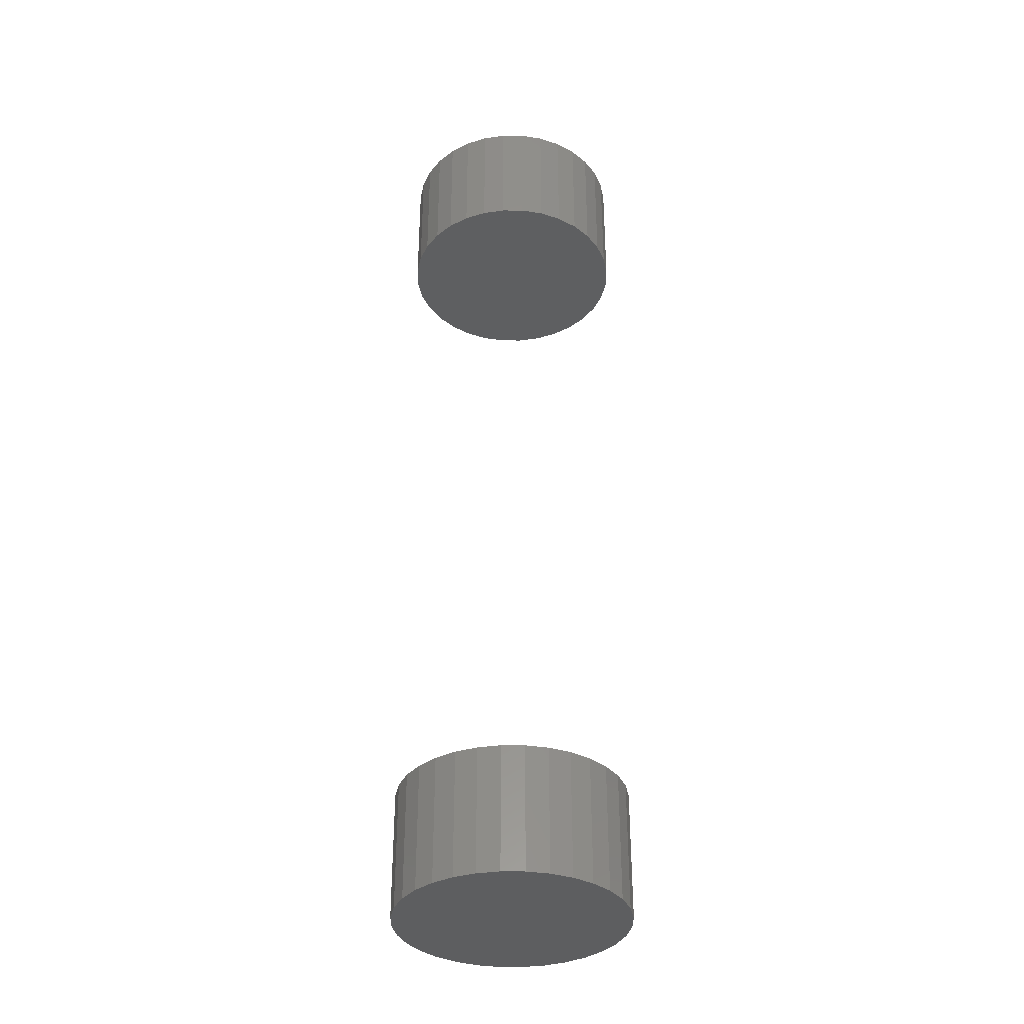
<metadata>
{"format":"stl","ext":"stl","renderer":"f3d","projection":"perspective","resolution":1024,"background":"white","views":[{"elev":-35.6,"azim":-118.6,"up":"+Y"}]}
</metadata>
<code>
# stl→obj: 128 verts, 248 faces
v -0.1094 -0.6875 -3.428e-17
v -0.1094 -0.8047 -3.428e-17
v -0.1073 -0.6875 0.02079
v -0.1073 -0.8047 0.02079
v -0.1013 -0.6875 0.04079
v -0.1013 -0.8047 0.04079
v -0.09141 -0.6875 0.05921
v -0.09141 -0.8047 0.05921
v -0.07816 -0.6875 0.07536
v -0.07816 -0.8047 0.07536
v -0.06201 -0.6875 0.08862
v -0.06201 -0.8047 0.08862
v -0.04358 -0.6875 0.09847
v -0.04358 -0.8047 0.09847
v -0.02359 -0.6875 0.1045
v -0.02359 -0.8047 0.1045
v -0.002796 -0.6875 0.1066
v -0.002796 -0.8047 0.1066
v 0.018 -0.6875 0.1045
v 0.018 -0.8047 0.1045
v 0.03799 -0.6875 0.09847
v 0.03799 -0.8047 0.09847
v 0.05642 -0.6875 0.08862
v 0.05642 -0.8047 0.08862
v 0.07257 -0.6875 0.07536
v 0.07257 -0.8047 0.07536
v 0.08582 -0.6875 0.05921
v 0.08582 -0.8047 0.05921
v 0.09567 -0.6875 0.04079
v 0.09567 -0.8047 0.04079
v 0.1017 -0.6875 0.02079
v 0.1017 -0.8047 0.02079
v 0.1038 -0.6875 -3.916e-17
v 0.1038 -0.8047 -1.305e-17
v -0.1094 0.07812 -3.428e-17
v -0.1094 -0.03906 -3.428e-17
v -0.1073 0.07812 0.02079
v -0.1073 -0.03906 0.02079
v -0.1013 0.07812 0.04079
v -0.1013 -0.03906 0.04079
v -0.09141 0.07812 0.05921
v -0.09141 -0.03906 0.05921
v -0.07816 0.07812 0.07536
v -0.07816 -0.03906 0.07536
v -0.06201 0.07812 0.08862
v -0.06201 -0.03906 0.08862
v -0.04358 0.07812 0.09847
v -0.04358 -0.03906 0.09847
v -0.02359 0.07812 0.1045
v -0.02359 -0.03906 0.1045
v -0.002796 0.07812 0.1066
v -0.002796 -0.03906 0.1066
v 0.018 0.07812 0.1045
v 0.018 -0.03906 0.1045
v 0.03799 0.07812 0.09847
v 0.03799 -0.03906 0.09847
v 0.05642 0.07812 0.08862
v 0.05642 -0.03906 0.08862
v 0.07257 0.07812 0.07536
v 0.07257 -0.03906 0.07536
v 0.08582 0.07812 0.05921
v 0.08582 -0.03906 0.05921
v 0.09567 0.07812 0.04079
v 0.09567 -0.03906 0.04079
v 0.1017 0.07812 0.02079
v 0.1017 -0.03906 0.02079
v 0.1038 0.07812 -3.916e-17
v 0.1038 -0.03906 -1.305e-17
v 0.1017 -0.6875 -0.02079
v 0.1017 -0.8047 -0.02079
v 0.09567 -0.6875 -0.04079
v 0.09567 -0.8047 -0.04079
v 0.08582 -0.6875 -0.05921
v 0.08582 -0.8047 -0.05921
v 0.07257 -0.6875 -0.07536
v 0.07257 -0.8047 -0.07536
v 0.05642 -0.6875 -0.08862
v 0.05642 -0.8047 -0.08862
v 0.03799 -0.6875 -0.09847
v 0.03799 -0.8047 -0.09847
v 0.018 -0.6875 -0.1045
v 0.018 -0.8047 -0.1045
v -0.002796 -0.6875 -0.1066
v -0.002796 -0.8047 -0.1066
v -0.02359 -0.6875 -0.1045
v -0.02359 -0.8047 -0.1045
v -0.04358 -0.6875 -0.09847
v -0.04358 -0.8047 -0.09847
v -0.06201 -0.6875 -0.08862
v -0.06201 -0.8047 -0.08862
v -0.07816 -0.6875 -0.07536
v -0.07816 -0.8047 -0.07536
v -0.09141 -0.6875 -0.05921
v -0.09141 -0.8047 -0.05921
v -0.1013 -0.6875 -0.04079
v -0.1013 -0.8047 -0.04079
v -0.1073 -0.6875 -0.02079
v -0.1073 -0.8047 -0.02079
v 0.1017 0.07812 -0.02079
v 0.1017 -0.03906 -0.02079
v 0.09567 0.07812 -0.04079
v 0.09567 -0.03906 -0.04079
v 0.08582 0.07812 -0.05921
v 0.08582 -0.03906 -0.05921
v 0.07257 0.07812 -0.07536
v 0.07257 -0.03906 -0.07536
v 0.05642 0.07812 -0.08862
v 0.05642 -0.03906 -0.08862
v 0.03799 0.07812 -0.09847
v 0.03799 -0.03906 -0.09847
v 0.018 0.07812 -0.1045
v 0.018 -0.03906 -0.1045
v -0.002796 0.07812 -0.1066
v -0.002796 -0.03906 -0.1066
v -0.02359 0.07812 -0.1045
v -0.02359 -0.03906 -0.1045
v -0.04358 0.07812 -0.09847
v -0.04358 -0.03906 -0.09847
v -0.06201 0.07812 -0.08862
v -0.06201 -0.03906 -0.08862
v -0.07816 0.07812 -0.07536
v -0.07816 -0.03906 -0.07536
v -0.09141 0.07812 -0.05921
v -0.09141 -0.03906 -0.05921
v -0.1013 0.07812 -0.04079
v -0.1013 -0.03906 -0.04079
v -0.1073 0.07812 -0.02079
v -0.1073 -0.03906 -0.02079
f 1 2 3
f 3 2 4
f 3 4 5
f 5 4 6
f 5 6 7
f 7 6 8
f 7 8 9
f 9 8 10
f 9 10 11
f 11 10 12
f 11 12 13
f 13 12 14
f 13 14 15
f 15 14 16
f 15 16 17
f 17 16 18
f 17 18 19
f 19 18 20
f 19 20 21
f 21 20 22
f 21 22 23
f 23 22 24
f 23 24 25
f 25 24 26
f 25 26 27
f 27 26 28
f 27 28 29
f 29 28 30
f 29 30 31
f 31 30 32
f 31 32 33
f 33 32 34
f 35 36 37
f 37 36 38
f 37 38 39
f 39 38 40
f 39 40 41
f 41 40 42
f 41 42 43
f 43 42 44
f 43 44 45
f 45 44 46
f 45 46 47
f 47 46 48
f 47 48 49
f 49 48 50
f 49 50 51
f 51 50 52
f 51 52 53
f 53 52 54
f 53 54 55
f 55 54 56
f 55 56 57
f 57 56 58
f 57 58 59
f 59 58 60
f 59 60 61
f 61 60 62
f 61 62 63
f 63 62 64
f 63 64 65
f 65 64 66
f 65 66 67
f 67 66 68
f 33 34 69
f 69 34 70
f 69 70 71
f 71 70 72
f 71 72 73
f 73 72 74
f 73 74 75
f 75 74 76
f 75 76 77
f 77 76 78
f 77 78 79
f 79 78 80
f 79 80 81
f 81 80 82
f 81 82 83
f 83 82 84
f 83 84 85
f 85 84 86
f 85 86 87
f 87 86 88
f 87 88 89
f 89 88 90
f 89 90 91
f 91 90 92
f 91 92 93
f 93 92 94
f 93 94 95
f 95 94 96
f 95 96 97
f 97 96 98
f 97 98 1
f 1 98 2
f 67 68 99
f 99 68 100
f 99 100 101
f 101 100 102
f 101 102 103
f 103 102 104
f 103 104 105
f 105 104 106
f 105 106 107
f 107 106 108
f 107 108 109
f 109 108 110
f 109 110 111
f 111 110 112
f 111 112 113
f 113 112 114
f 113 114 115
f 115 114 116
f 115 116 117
f 117 116 118
f 117 118 119
f 119 118 120
f 119 120 121
f 121 120 122
f 121 122 123
f 123 122 124
f 123 124 125
f 125 124 126
f 125 126 127
f 127 126 128
f 127 128 35
f 35 128 36
f 50 54 52
f 54 50 48
f 54 48 56
f 56 48 46
f 56 46 58
f 108 118 110
f 110 118 116
f 110 116 112
f 112 116 114
f 58 46 60
f 60 46 44
f 60 44 62
f 62 44 42
f 62 42 64
f 64 42 40
f 64 40 66
f 66 40 38
f 66 38 68
f 68 38 36
f 68 36 100
f 100 36 128
f 100 128 102
f 102 128 126
f 102 126 104
f 104 126 124
f 104 124 106
f 106 124 122
f 106 122 108
f 108 122 120
f 108 120 118
f 17 19 15
f 13 15 19
f 21 13 19
f 11 13 21
f 23 11 21
f 79 87 77
f 85 87 79
f 81 85 79
f 83 85 81
f 87 89 77
f 77 89 91
f 77 91 75
f 75 91 93
f 75 93 73
f 73 93 95
f 73 95 71
f 71 95 97
f 71 97 69
f 69 97 1
f 69 1 33
f 33 1 3
f 33 3 31
f 31 3 5
f 31 5 29
f 29 5 7
f 29 7 27
f 27 7 9
f 27 9 25
f 25 9 11
f 25 11 23
f 51 53 49
f 47 49 53
f 55 47 53
f 45 47 55
f 57 45 55
f 109 117 107
f 115 117 109
f 111 115 109
f 113 115 111
f 117 119 107
f 107 119 121
f 107 121 105
f 105 121 123
f 105 123 103
f 103 123 125
f 103 125 101
f 101 125 127
f 101 127 99
f 99 127 35
f 99 35 67
f 67 35 37
f 67 37 65
f 65 37 39
f 65 39 63
f 63 39 41
f 63 41 61
f 61 41 43
f 61 43 59
f 59 43 45
f 59 45 57
f 16 20 18
f 20 16 14
f 20 14 22
f 22 14 12
f 22 12 24
f 78 88 80
f 80 88 86
f 80 86 82
f 82 86 84
f 24 12 26
f 26 12 10
f 26 10 28
f 28 10 8
f 28 8 30
f 30 8 6
f 30 6 32
f 32 6 4
f 32 4 34
f 34 4 2
f 34 2 70
f 70 2 98
f 70 98 72
f 72 98 96
f 72 96 74
f 74 96 94
f 74 94 76
f 76 94 92
f 76 92 78
f 78 92 90
f 78 90 88

</code>
